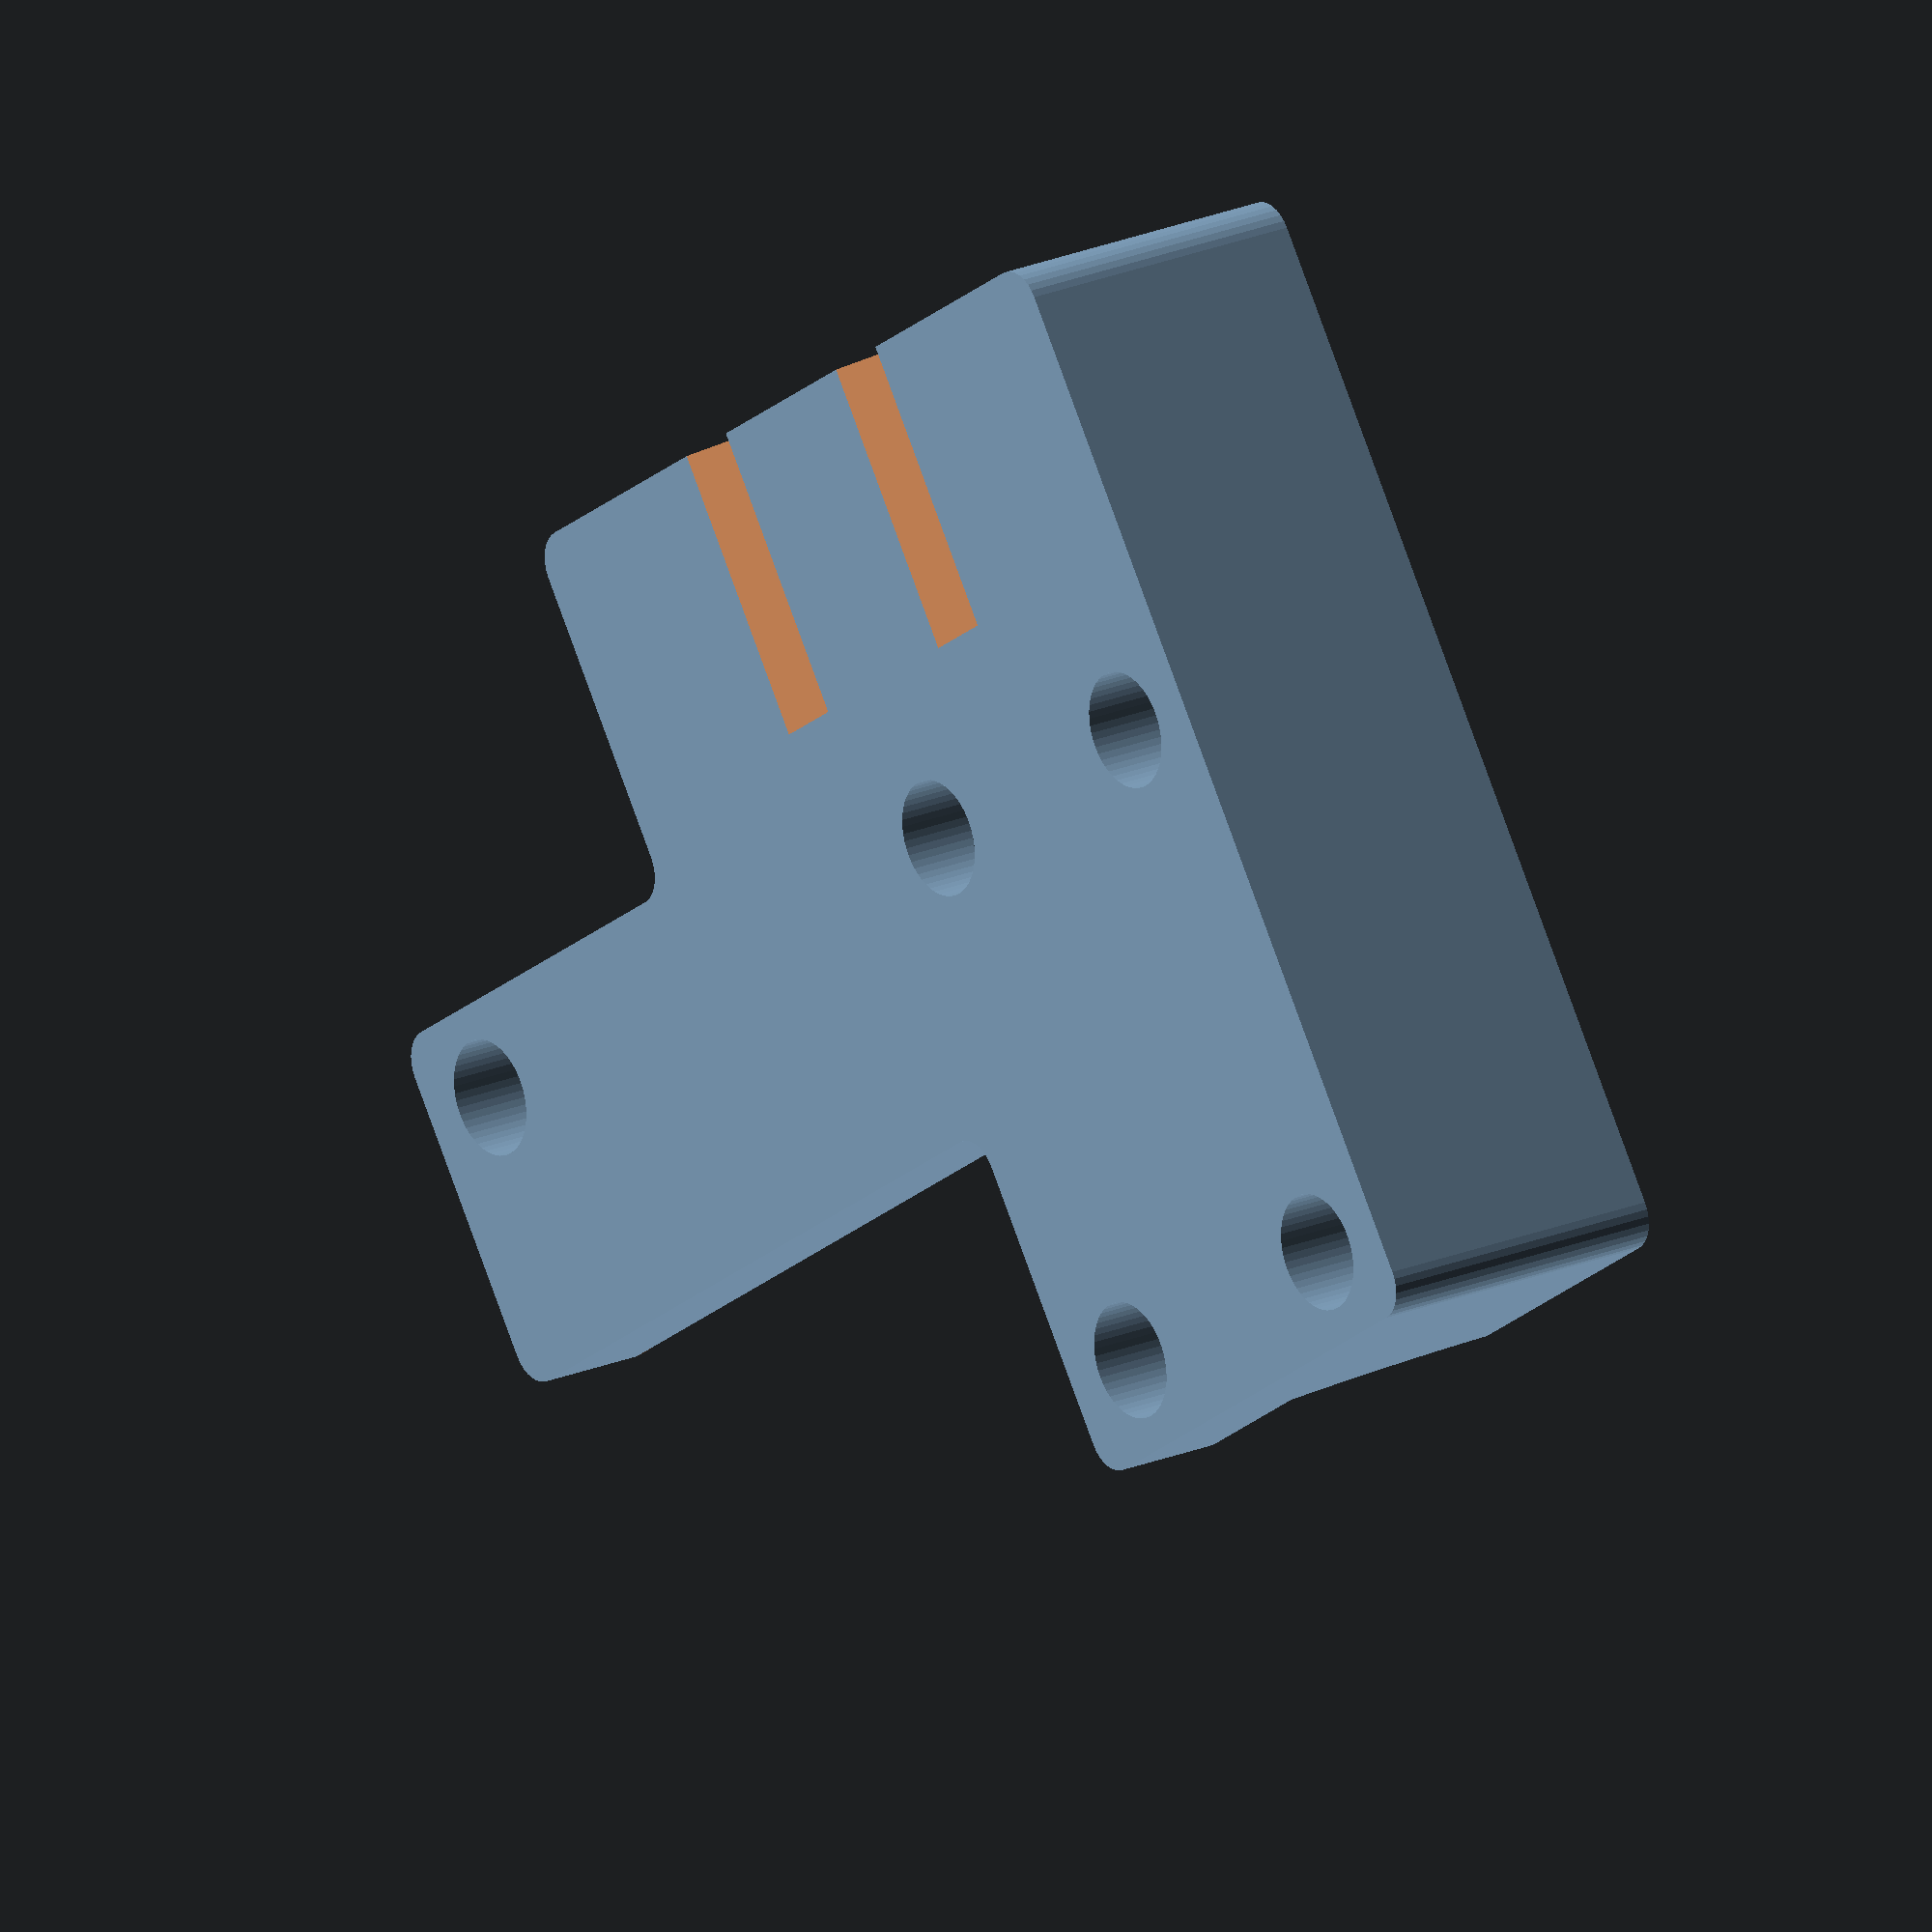
<openscad>
$fs = .2;
$fa = 2;

difference() {
	linear_extrude(8.5, convexity = 5) difference() {
		offset(1) offset(-2) offset(1) difference() {
			union() {
				square([16, 20], center = true);
				translate([-8, 0, 0]) square([32 + 8, 10 + 10]);
			}
			translate([18, 10, 0]) square(100);
		}
		for(x = [1, -1], y = [1, -1]) translate([x * 5, y * 7.5, 0]) circle(3/2 + .1);
		for(x = [1, -1]) translate([5 + 12 + x * 12, 7.5, 0]) circle(3/2 + .1);
	}
	translate([5 + 12, 5 + 6, 15 / 2 + 3]) rotate([90, 0, 0]) {
		linear_extrude(100, center = false) intersection() {
			circle(16);
			square([32, 15], center = true);
		}
		linear_extrude(100, center = true) intersection() {
			circle(16);
			hull() for(i = [0, 1]) translate([i * 50, 0, 0]) circle(15/2);
		}
	}
	for(i = [0, 1]) translate([4 + i * 8, 20, -3.2]) rotate([90, -90 - 33, 0]) linear_extrude(16, center = true, convexity = 5) offset(-.4) offset(.8) offset(-.4) {
		for(i = [0:20]) translate([i * 2, 0, 0]) square([1, 2]);
		square([40, 1]);
	}
}
</openscad>
<views>
elev=158.8 azim=214.4 roll=307.3 proj=o view=wireframe
</views>
